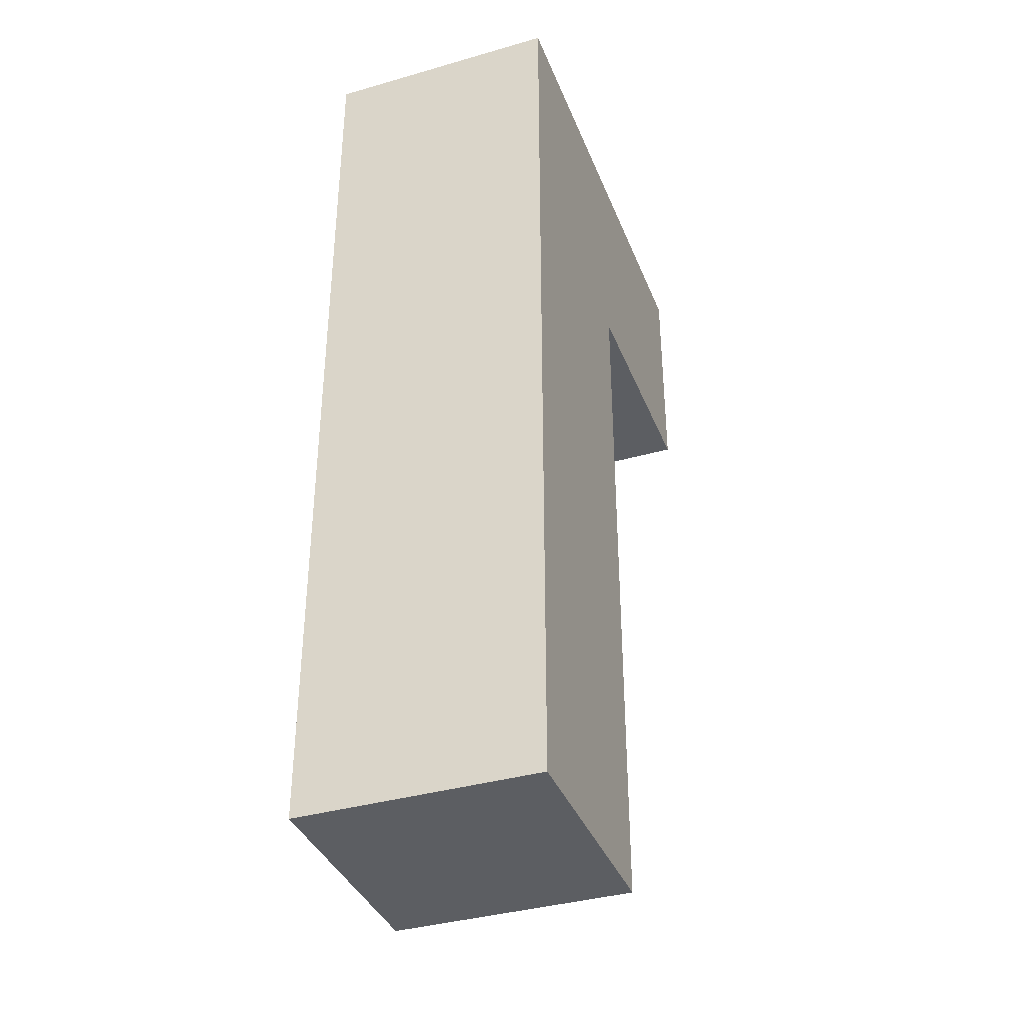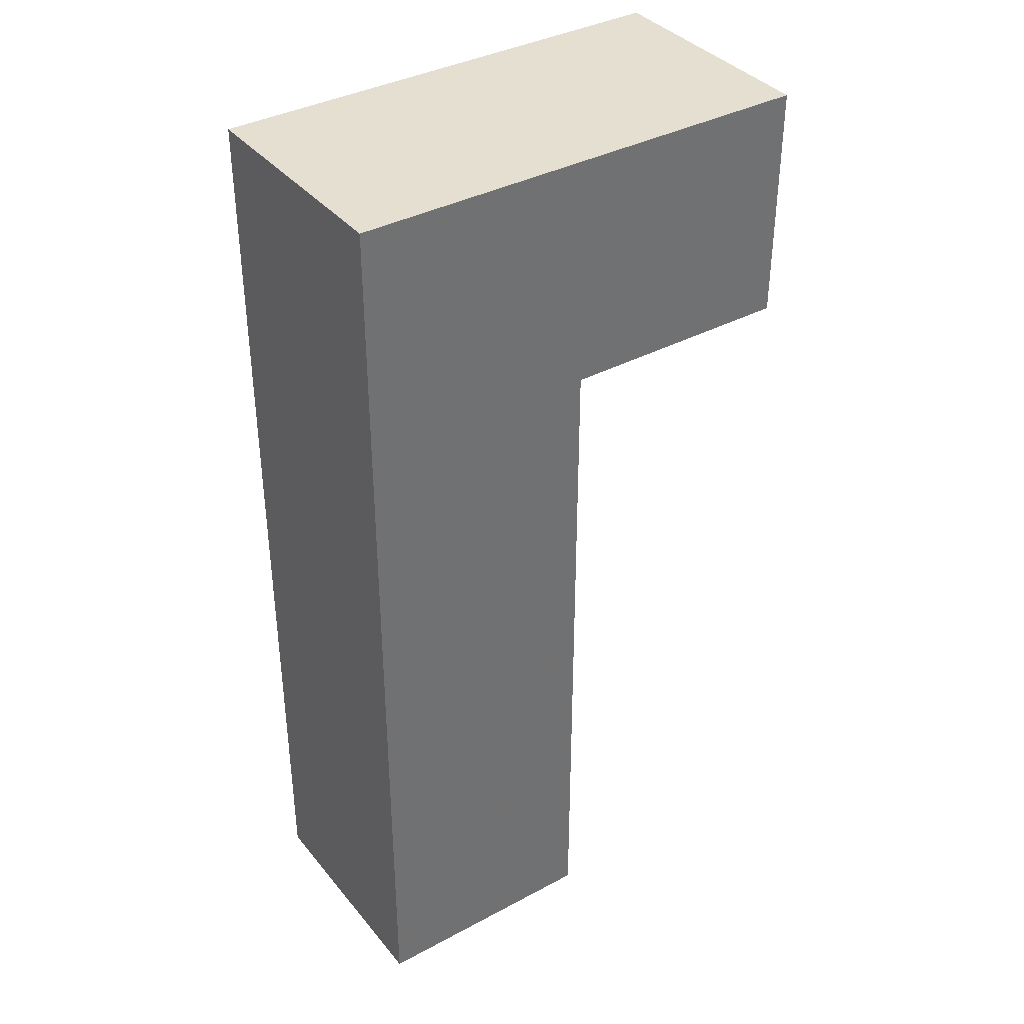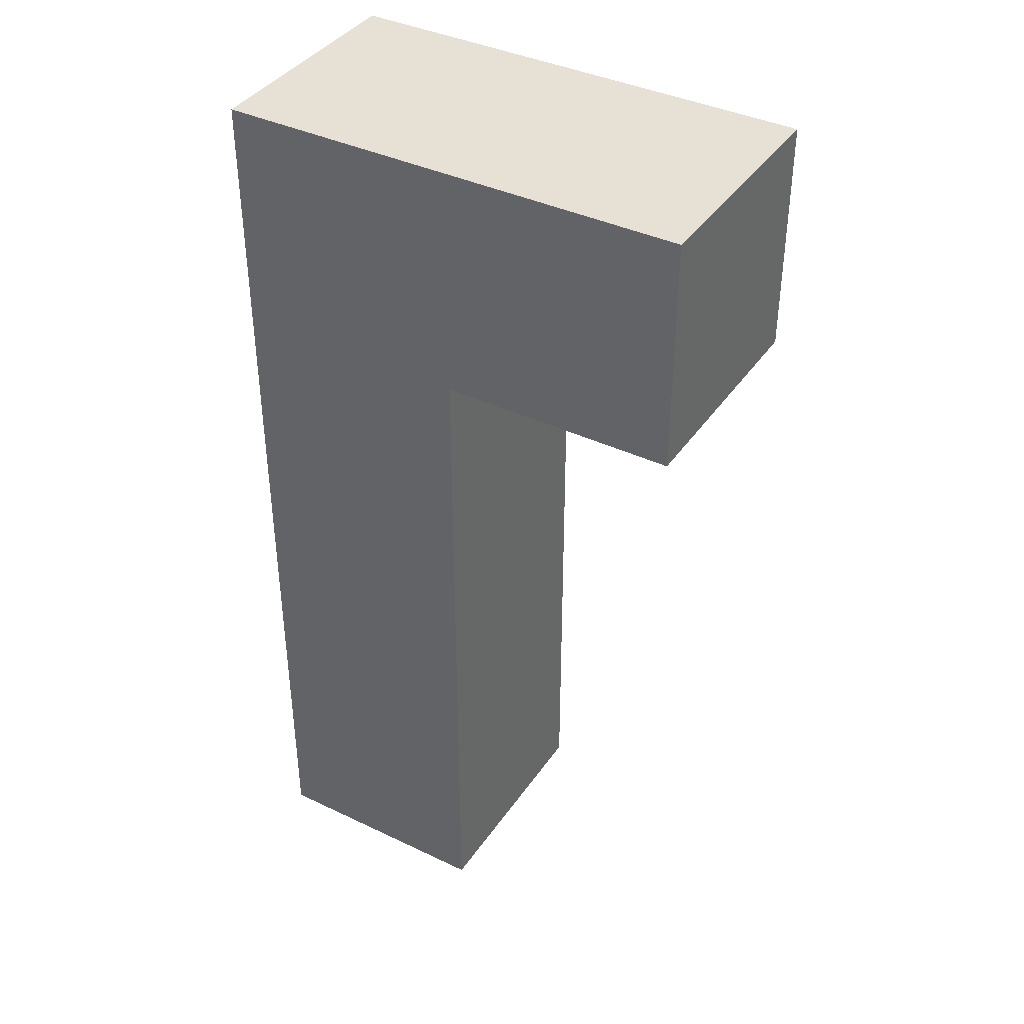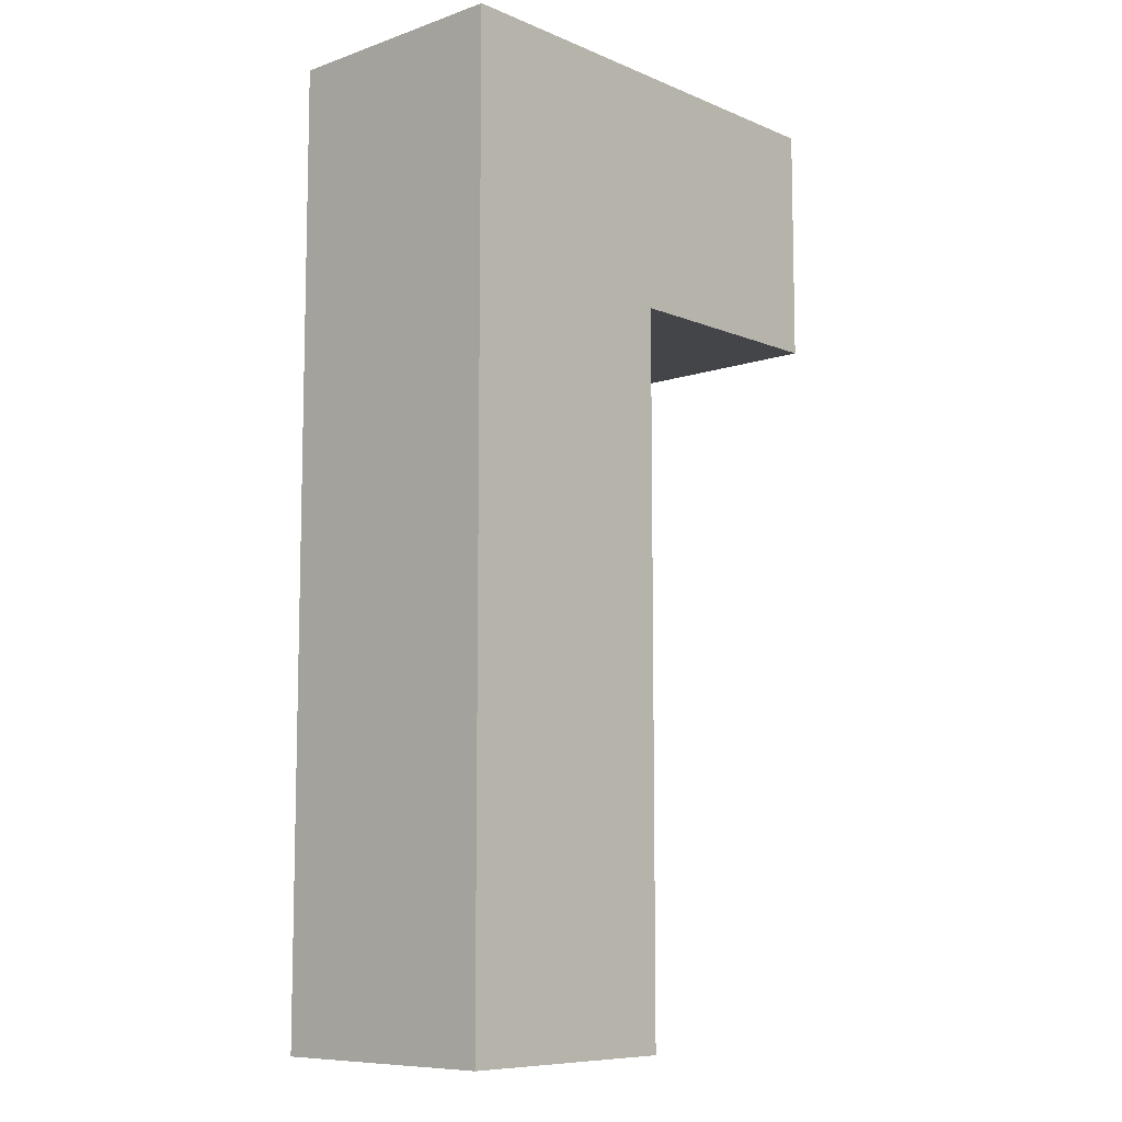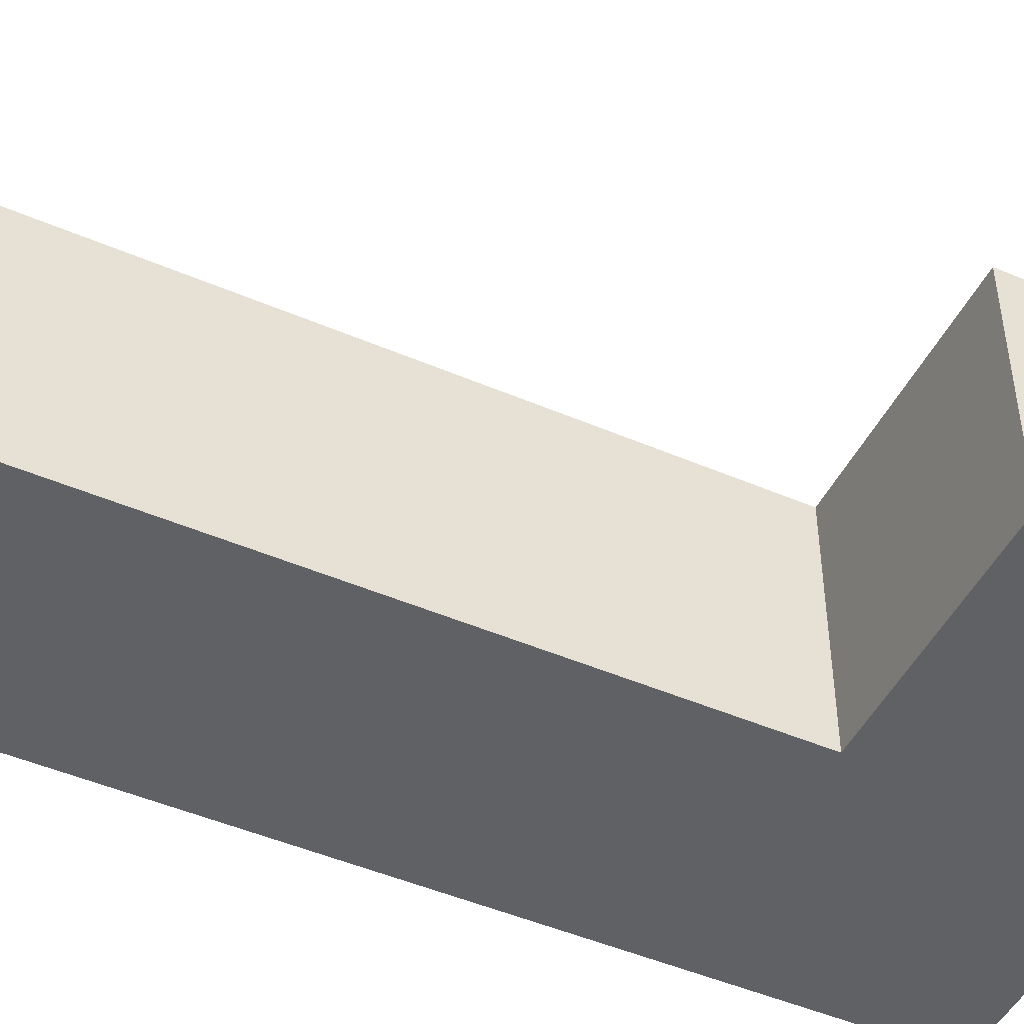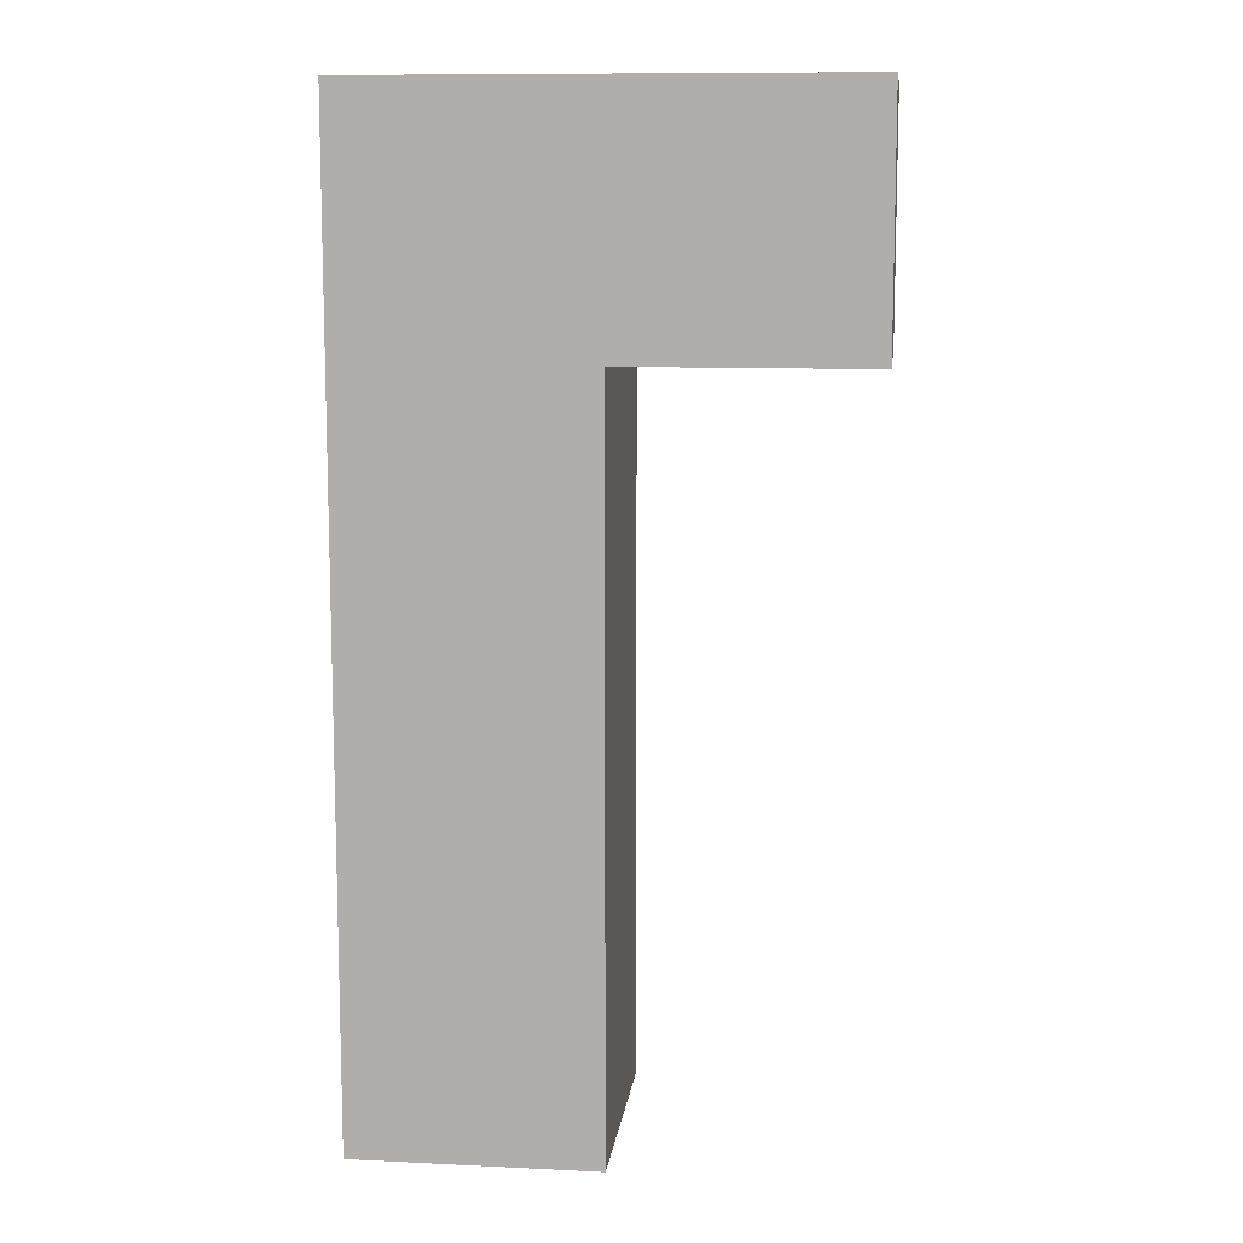
<metadata>
{"format":"obj","ext":"obj","renderer":"f3d","projection":"perspective","resolution":1024,"background":"white","views":[{"elev":-37.5,"azim":110.2,"up":"+Z"},{"elev":37.5,"azim":145.6,"up":"+Z"},{"elev":39.3,"azim":-149.2,"up":"+Z"},{"elev":-8.9,"azim":132.4,"up":"+Z"},{"elev":-47.8,"azim":-115.8,"up":"+Y"},{"elev":10.5,"azim":-173.1,"up":"+Z"}]}
</metadata>
<code>
o object_1
v 2.02 0 1.01
v 2.02 0 1.263
v 2.273 0 1.01
v 2.273 0 1.263
v 2.273 0.2525 1.01
v 2.273 0.2525 1.263
v 2.02 0.2525 1.01
v 2.02 0.2525 1.263
v 1.767 0 1.01
v 1.767 0 1.263
v 1.767 0.2525 1.01
v 1.767 0.2525 1.263
v 2.02 0 0.7575
v 2.273 0 0.7575
v 2.273 0.2525 0.7575
v 2.02 0.2525 0.7575
v 2.02 0 0.505
v 2.273 0 0.505
v 2.273 0.2525 0.505
v 2.02 0.2525 0.505
v 2.02 0 0.2525
v 2.273 0 0.2525
v 2.273 0.2525 0.2525
v 2.02 0.2525 0.2525
f 2 1 3 4
f 4 3 5 6
f 6 5 7 8
f 8 2 4 6
f 10 9 1 2
f 8 7 11 12
f 12 11 9 10
f 11 7 1 9
f 12 10 2 8
f 1 13 14 3
f 3 14 15 5
f 5 15 16 7
f 7 16 13 1
f 13 17 18 14
f 14 18 19 15
f 15 19 20 16
f 16 20 17 13
f 17 21 22 18
f 18 22 23 19
f 19 23 24 20
f 20 24 21 17
f 24 23 22 21

</code>
